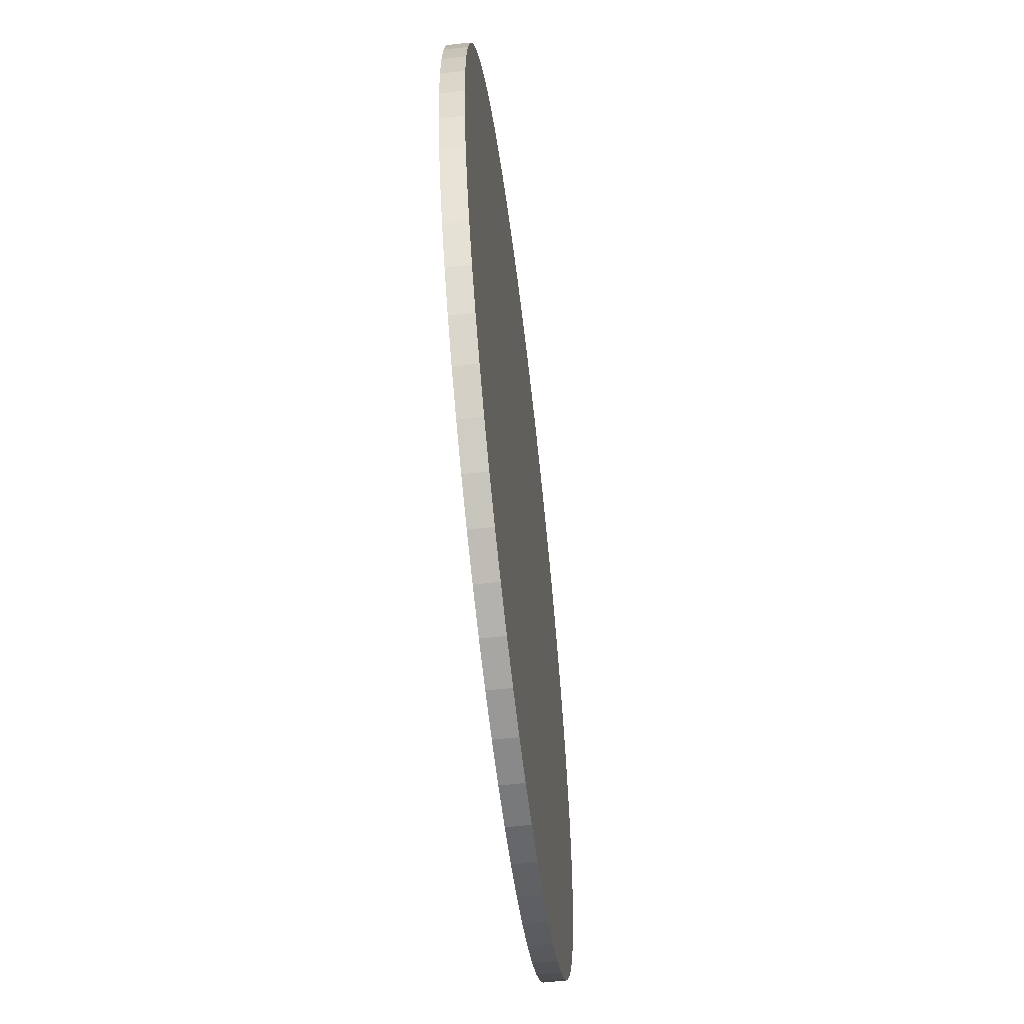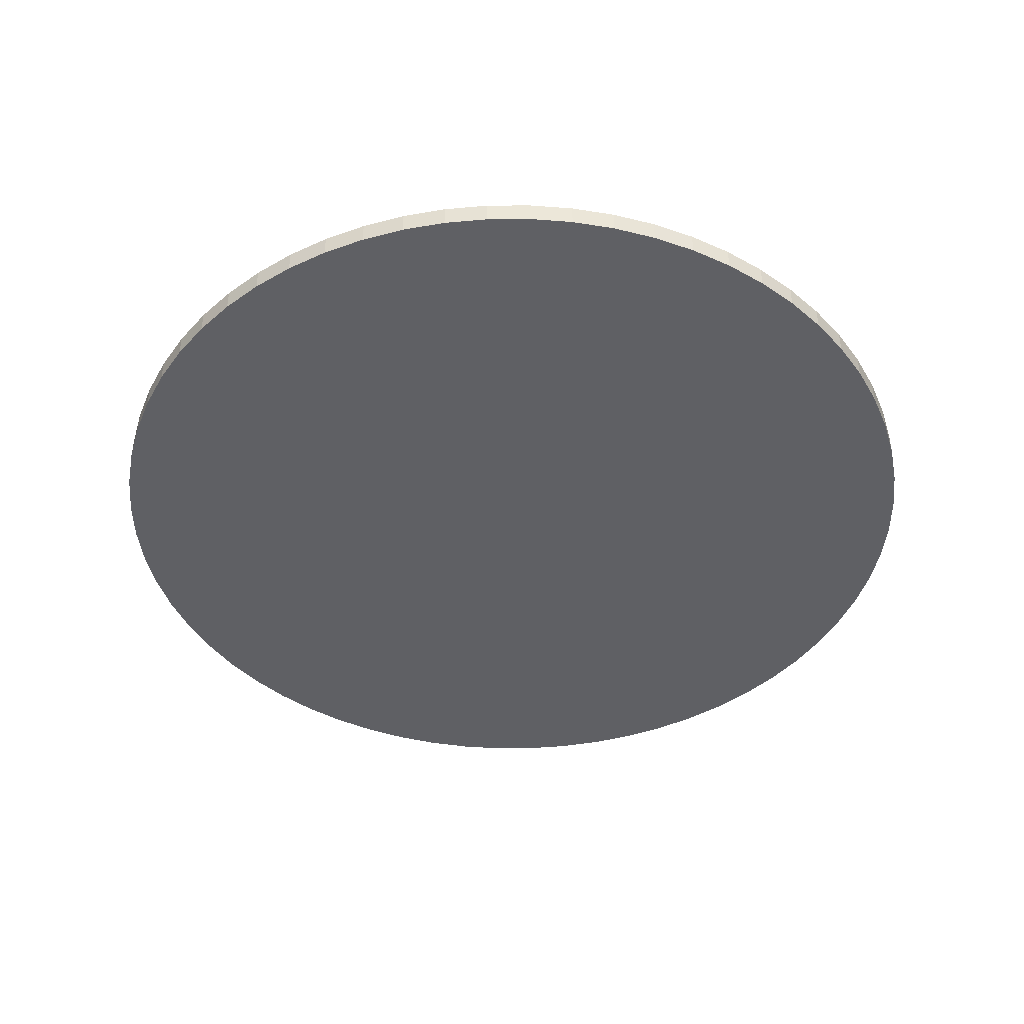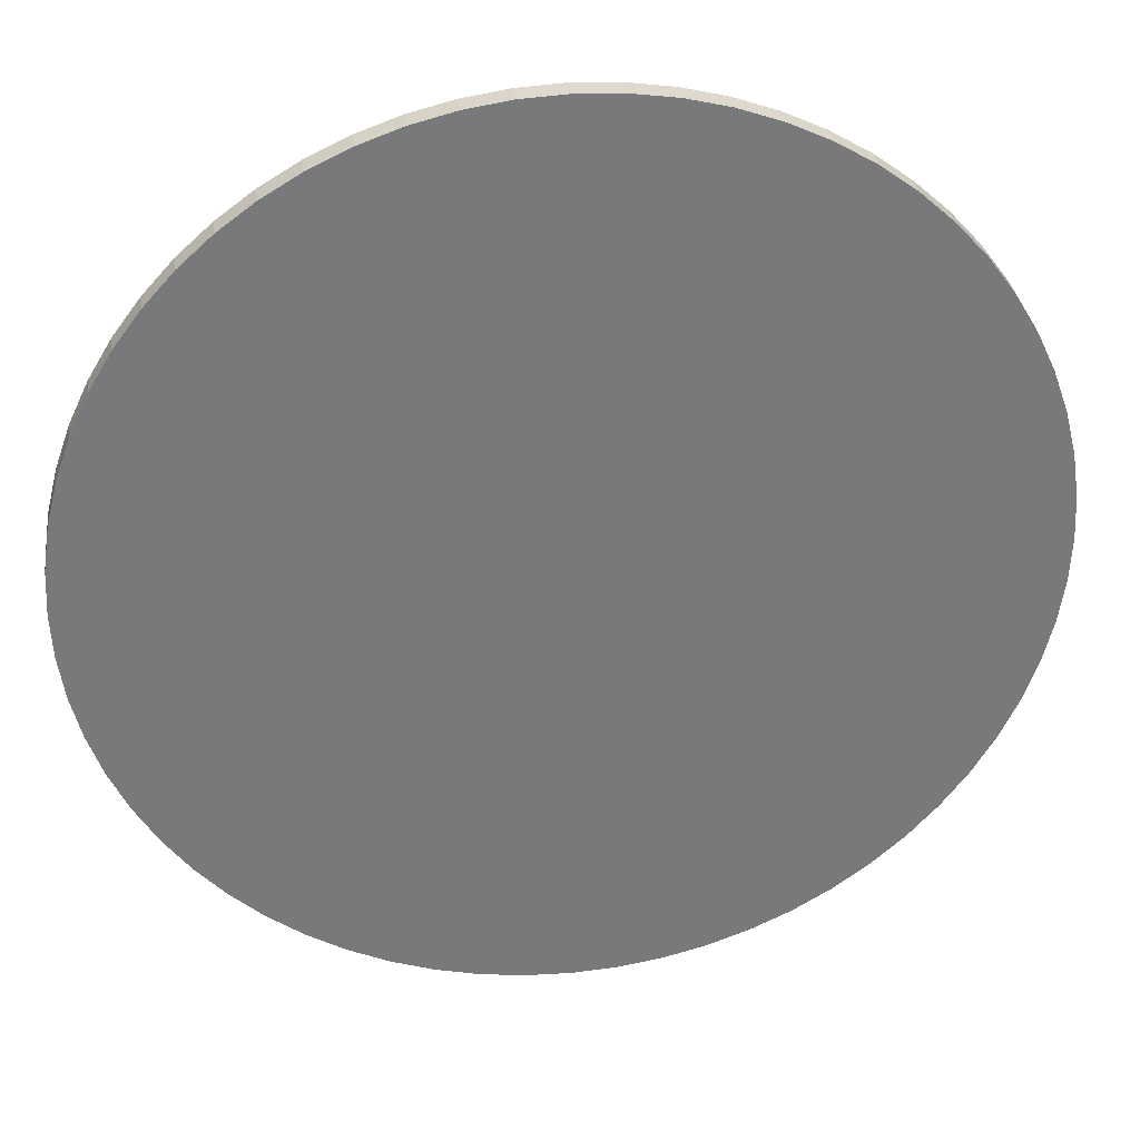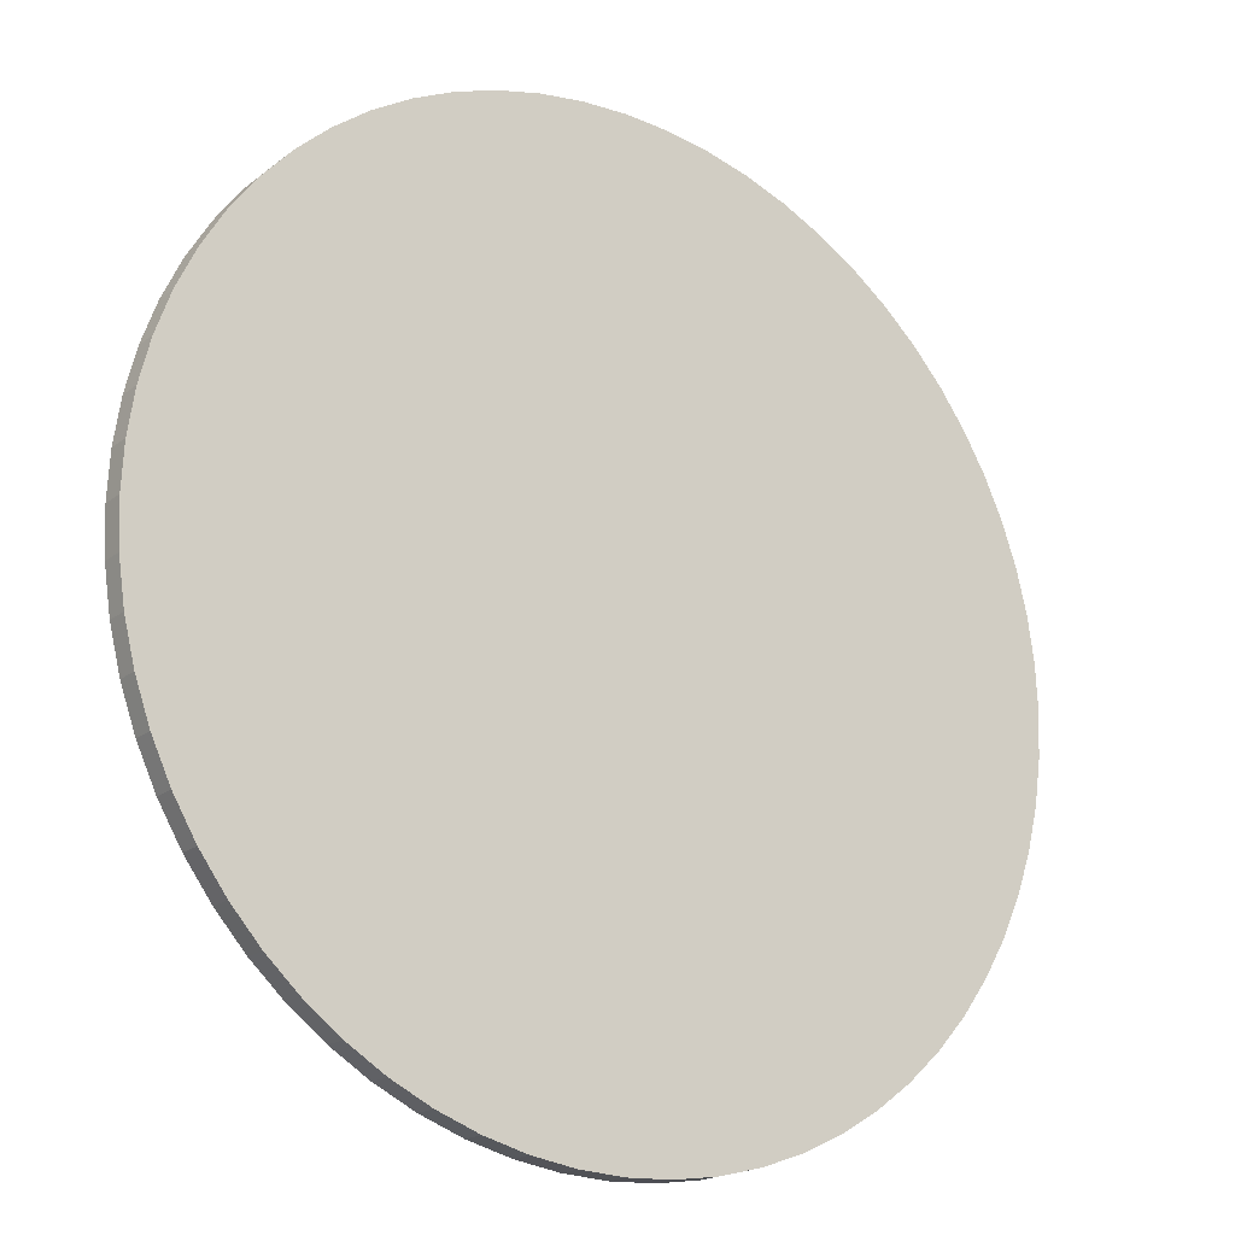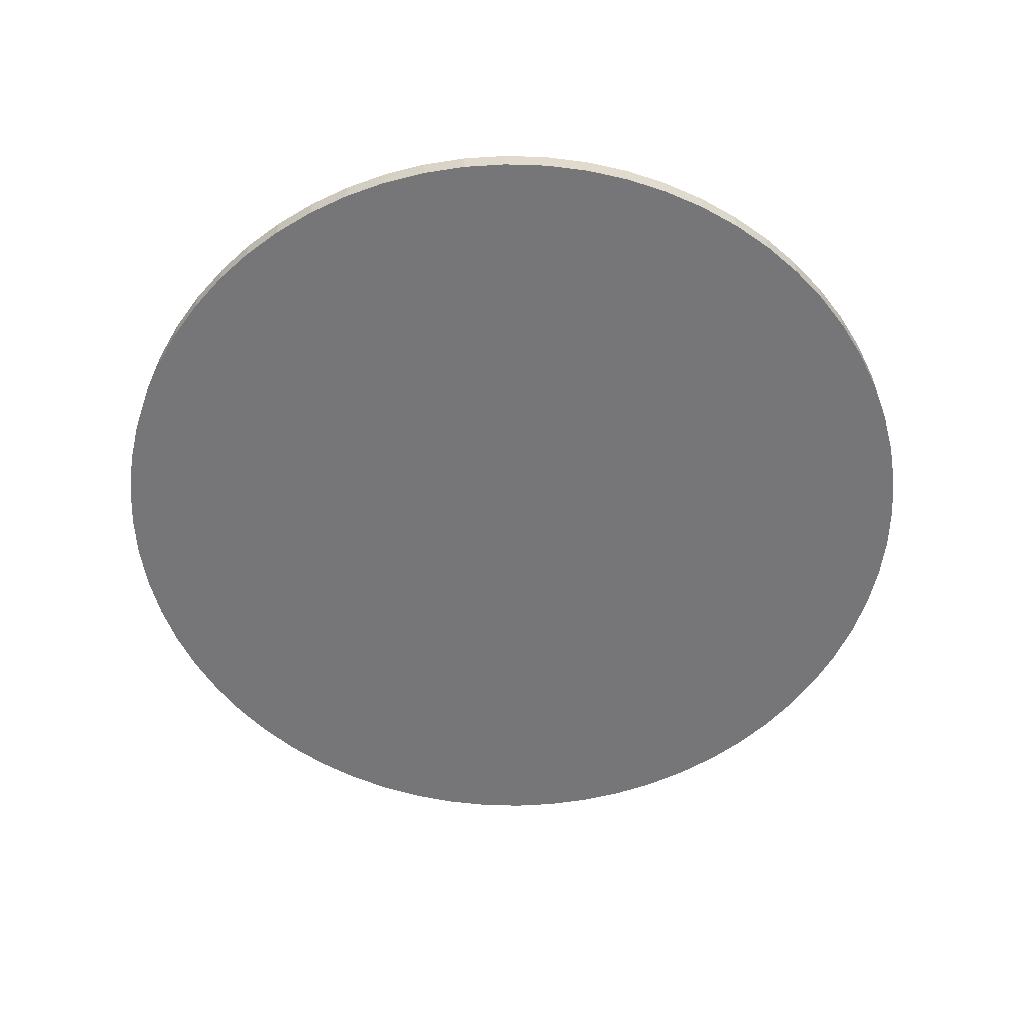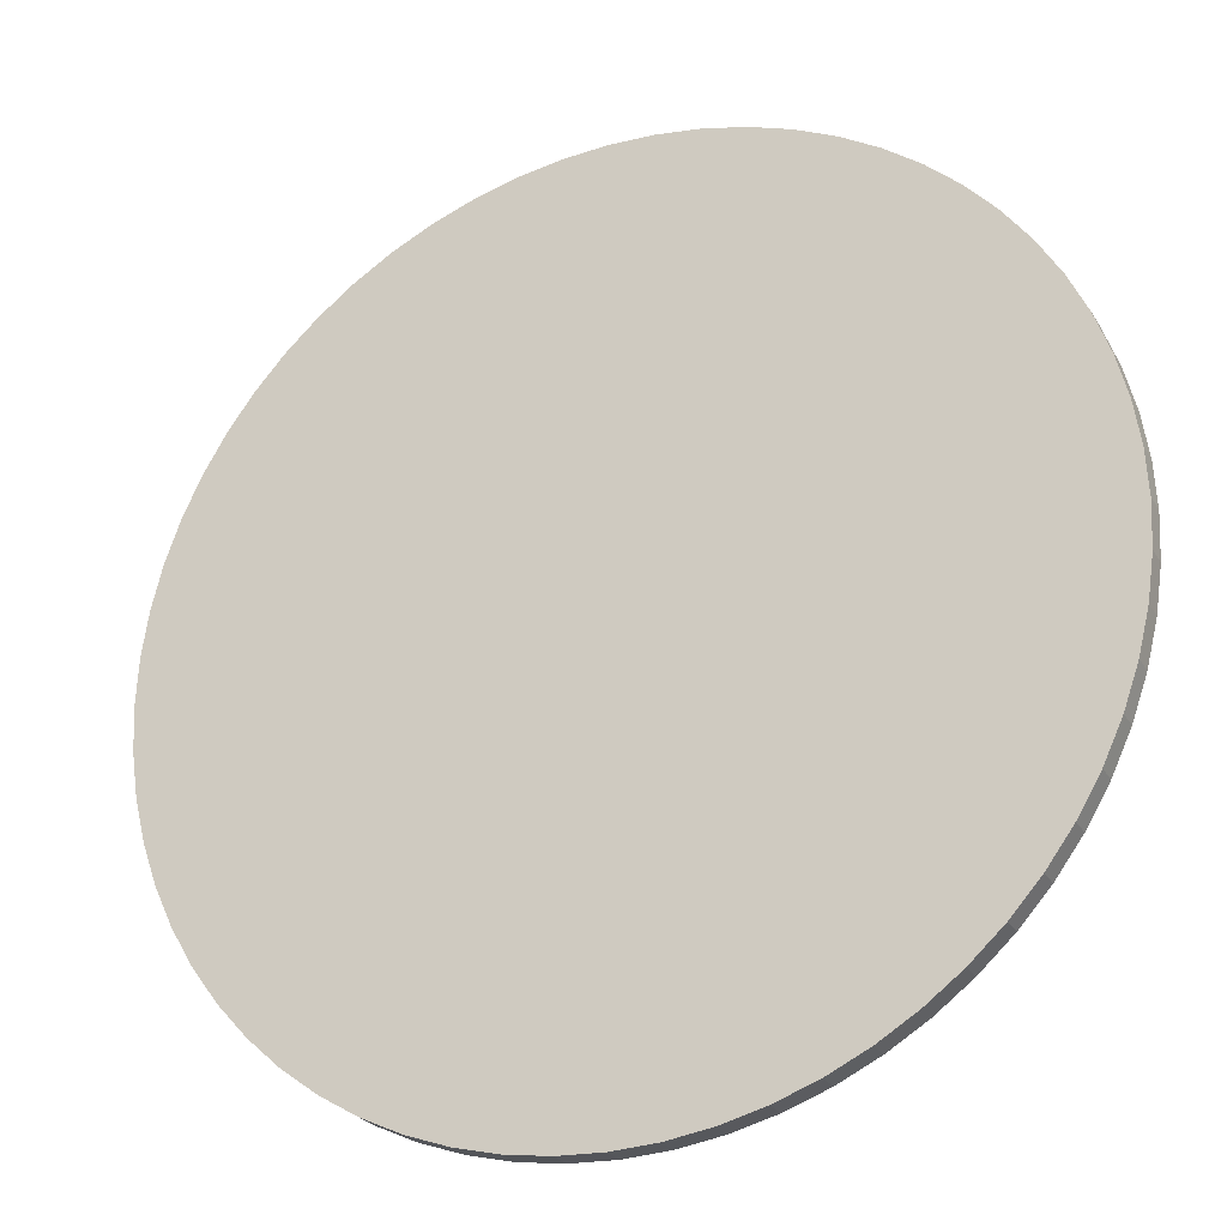
<metadata>
{"format":"obj","ext":"obj","renderer":"f3d","projection":"perspective","resolution":1024,"background":"white","views":[{"elev":-60.4,"azim":-83.3,"up":"+Z"},{"elev":-43.5,"azim":8.9,"up":"+Y"},{"elev":32.7,"azim":-7.8,"up":"+Z"},{"elev":-19.1,"azim":144.3,"up":"+Z"},{"elev":-56.9,"azim":-111.6,"up":"+Y"},{"elev":-26.1,"azim":24.8,"up":"+Z"}]}
</metadata>
<code>
o Cylinder
v 1 0.6476 -9.12
v 1 1.148 -9.12
v 1.98 0.6476 -9.072
v 1.98 1.148 -9.072
v 2.951 0.6476 -8.928
v 2.951 1.148 -8.928
v 3.903 0.6476 -8.689
v 3.903 1.148 -8.689
v 4.827 0.6476 -8.359
v 4.827 1.148 -8.359
v 5.714 0.6476 -7.939
v 5.714 1.148 -7.939
v 6.556 0.6476 -7.435
v 6.556 1.148 -7.435
v 7.344 0.6476 -6.85
v 7.344 1.148 -6.85
v 8.071 0.6476 -6.191
v 8.071 1.148 -6.191
v 8.73 0.6476 -5.464
v 8.73 1.148 -5.464
v 9.315 0.6476 -4.676
v 9.315 1.148 -4.676
v 9.819 0.6476 -3.834
v 9.819 1.148 -3.834
v 10.24 0.6476 -2.947
v 10.24 1.148 -2.947
v 10.57 0.6476 -2.023
v 10.57 1.148 -2.023
v 10.81 0.6476 -1.071
v 10.81 1.148 -1.071
v 10.95 0.6476 -0.1001
v 10.95 1.148 -0.1001
v 11 0.6476 0.8801
v 11 1.148 0.8801
v 10.95 0.6476 1.86
v 10.95 1.148 1.86
v 10.81 0.6476 2.831
v 10.81 1.148 2.831
v 10.57 0.6476 3.783
v 10.57 1.148 3.783
v 10.24 0.6476 4.707
v 10.24 1.148 4.707
v 9.819 0.6476 5.594
v 9.819 1.148 5.594
v 9.315 0.6476 6.436
v 9.315 1.148 6.436
v 8.73 0.6476 7.224
v 8.73 1.148 7.224
v 8.071 0.6476 7.951
v 8.071 1.148 7.951
v 7.344 0.6476 8.61
v 7.344 1.148 8.61
v 6.556 0.6476 9.195
v 6.556 1.148 9.195
v 5.714 0.6476 9.699
v 5.714 1.148 9.699
v 4.827 0.6476 10.12
v 4.827 1.148 10.12
v 3.903 0.6476 10.45
v 3.903 1.148 10.45
v 2.951 0.6476 10.69
v 2.951 1.148 10.69
v 1.98 0.6476 10.83
v 1.98 1.148 10.83
v 1 0.6476 10.88
v 1 1.148 10.88
v 0.01999 0.6476 10.83
v 0.01999 1.148 10.83
v -0.9507 0.6476 10.69
v -0.9507 1.148 10.69
v -1.903 0.6476 10.45
v -1.903 1.148 10.45
v -2.827 0.6476 10.12
v -2.827 1.148 10.12
v -3.714 0.6476 9.699
v -3.714 1.148 9.699
v -4.556 0.6476 9.195
v -4.556 1.148 9.195
v -5.344 0.6476 8.61
v -5.344 1.148 8.61
v -6.071 0.6476 7.951
v -6.071 1.148 7.951
v -6.73 0.6476 7.224
v -6.73 1.148 7.224
v -7.315 0.6476 6.436
v -7.315 1.148 6.436
v -7.819 0.6476 5.594
v -7.819 1.148 5.594
v -8.239 0.6476 4.707
v -8.239 1.148 4.707
v -8.569 0.6476 3.783
v -8.569 1.148 3.783
v -8.808 0.6476 2.831
v -8.808 1.148 2.831
v -8.952 0.6476 1.86
v -8.952 1.148 1.86
v -9 0.6476 0.8801
v -9 1.148 0.8801
v -8.952 0.6476 -0.1001
v -8.952 1.148 -0.1001
v -8.808 0.6476 -1.071
v -8.808 1.148 -1.071
v -8.569 0.6476 -2.023
v -8.569 1.148 -2.023
v -8.239 0.6476 -2.947
v -8.239 1.148 -2.947
v -7.819 0.6476 -3.834
v -7.819 1.148 -3.834
v -7.315 0.6476 -4.676
v -7.315 1.148 -4.676
v -6.73 0.6476 -5.464
v -6.73 1.148 -5.464
v -6.071 0.6476 -6.191
v -6.071 1.148 -6.191
v -5.344 0.6476 -6.85
v -5.344 1.148 -6.85
v -4.556 0.6476 -7.435
v -4.556 1.148 -7.435
v -3.714 0.6476 -7.939
v -3.714 1.148 -7.939
v -2.827 0.6476 -8.359
v -2.827 1.148 -8.359
v -1.903 0.6476 -8.689
v -1.903 1.148 -8.689
v -0.9508 0.6476 -8.928
v -0.9508 1.148 -8.928
v 0.01997 0.6476 -9.072
v 0.01997 1.148 -9.072
f 2 3 1
f 4 5 3
f 6 7 5
f 8 9 7
f 10 11 9
f 12 13 11
f 14 15 13
f 16 17 15
f 18 19 17
f 20 21 19
f 22 23 21
f 24 25 23
f 26 27 25
f 28 29 27
f 30 31 29
f 32 33 31
f 34 35 33
f 36 37 35
f 38 39 37
f 40 41 39
f 42 43 41
f 44 45 43
f 46 47 45
f 48 49 47
f 50 51 49
f 52 53 51
f 54 55 53
f 56 57 55
f 58 59 57
f 60 61 59
f 62 63 61
f 64 65 63
f 66 67 65
f 68 69 67
f 70 71 69
f 72 73 71
f 74 75 73
f 76 77 75
f 78 79 77
f 80 81 79
f 82 83 81
f 84 85 83
f 86 87 85
f 88 89 87
f 90 91 89
f 92 93 91
f 94 95 93
f 96 97 95
f 98 99 97
f 100 101 99
f 102 103 101
f 104 105 103
f 106 107 105
f 108 109 107
f 110 111 109
f 112 113 111
f 114 115 113
f 116 117 115
f 118 119 117
f 120 121 119
f 122 123 121
f 124 125 123
f 70 38 6
f 126 127 125
f 128 1 127
f 63 95 127
f 2 4 3
f 4 6 5
f 6 8 7
f 8 10 9
f 10 12 11
f 12 14 13
f 14 16 15
f 16 18 17
f 18 20 19
f 20 22 21
f 22 24 23
f 24 26 25
f 26 28 27
f 28 30 29
f 30 32 31
f 32 34 33
f 34 36 35
f 36 38 37
f 38 40 39
f 40 42 41
f 42 44 43
f 44 46 45
f 46 48 47
f 48 50 49
f 50 52 51
f 52 54 53
f 54 56 55
f 56 58 57
f 58 60 59
f 60 62 61
f 62 64 63
f 64 66 65
f 66 68 67
f 68 70 69
f 70 72 71
f 72 74 73
f 74 76 75
f 76 78 77
f 78 80 79
f 80 82 81
f 82 84 83
f 84 86 85
f 86 88 87
f 88 90 89
f 90 92 91
f 92 94 93
f 94 96 95
f 96 98 97
f 98 100 99
f 100 102 101
f 102 104 103
f 104 106 105
f 106 108 107
f 108 110 109
f 110 112 111
f 112 114 113
f 114 116 115
f 116 118 117
f 118 120 119
f 120 122 121
f 122 124 123
f 124 126 125
f 6 4 2
f 2 128 6
f 126 124 122
f 122 120 118
f 118 116 114
f 114 112 118
f 110 108 102
f 106 104 102
f 102 100 98
f 98 96 94
f 94 92 86
f 90 88 86
f 86 84 78
f 82 80 78
f 78 76 74
f 74 72 70
f 70 68 66
f 66 64 62
f 62 60 54
f 58 56 54
f 54 52 50
f 50 48 46
f 46 44 38
f 42 40 38
f 38 36 30
f 34 32 30
f 30 28 26
f 26 24 30
f 22 20 14
f 18 16 14
f 14 12 6
f 10 8 6
f 6 128 126
f 126 122 118
f 118 112 110
f 108 106 102
f 102 98 86
f 92 90 86
f 84 82 78
f 78 74 86
f 70 66 54
f 60 58 54
f 54 50 46
f 44 42 38
f 36 34 30
f 30 24 22
f 20 18 14
f 12 10 6
f 6 126 118
f 118 110 102
f 98 94 86
f 86 74 70
f 66 62 54
f 54 46 38
f 38 30 6
f 22 14 6
f 6 118 102
f 102 86 6
f 70 54 38
f 30 22 6
f 6 86 70
f 126 128 127
f 128 2 1
f 127 1 3
f 3 5 127
f 7 9 11
f 11 13 15
f 15 17 19
f 19 21 23
f 23 25 27
f 27 29 23
f 31 33 35
f 35 37 39
f 39 41 43
f 43 45 47
f 47 49 51
f 51 53 55
f 55 57 63
f 59 61 63
f 63 65 71
f 67 69 71
f 71 73 79
f 75 77 79
f 79 81 83
f 83 85 87
f 87 89 91
f 91 93 95
f 95 97 103
f 99 101 103
f 103 105 107
f 107 109 111
f 111 113 115
f 115 117 111
f 119 121 123
f 123 125 119
f 127 5 7
f 7 11 127
f 15 19 23
f 23 29 31
f 31 35 39
f 39 43 31
f 47 51 63
f 57 59 63
f 65 67 71
f 73 75 79
f 79 83 95
f 87 91 95
f 97 99 103
f 103 107 111
f 111 117 119
f 119 125 127
f 127 11 15
f 15 23 127
f 31 43 47
f 51 55 63
f 63 71 95
f 83 87 95
f 95 103 127
f 111 119 127
f 127 23 31
f 31 47 63
f 71 79 95
f 103 111 127
f 127 31 63

</code>
